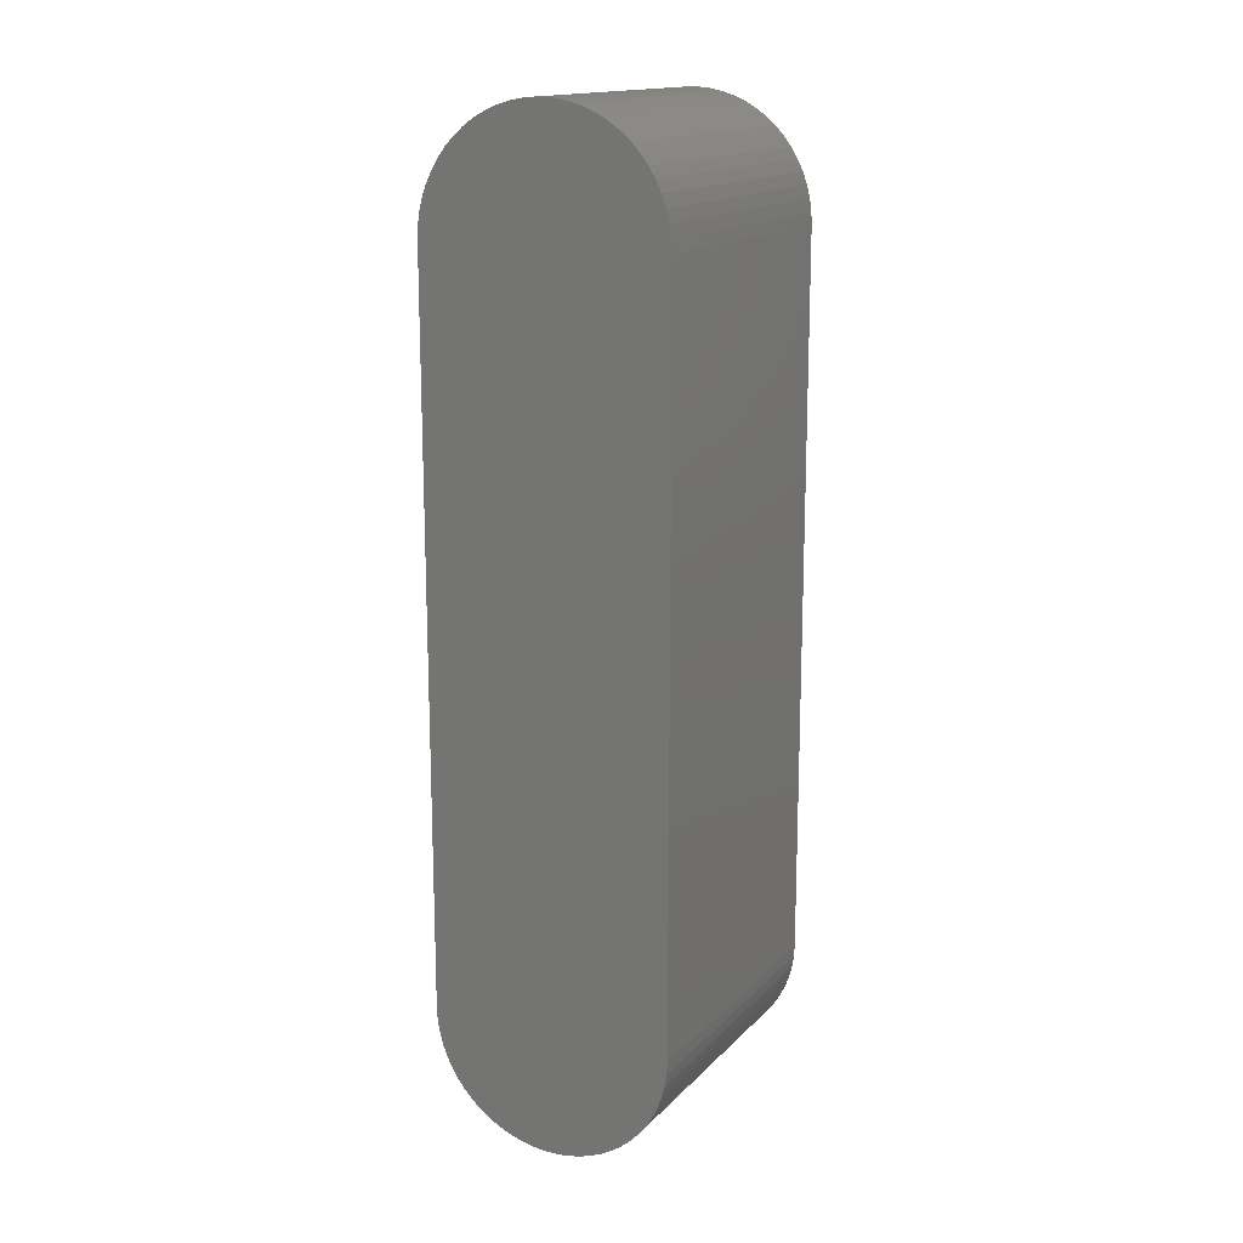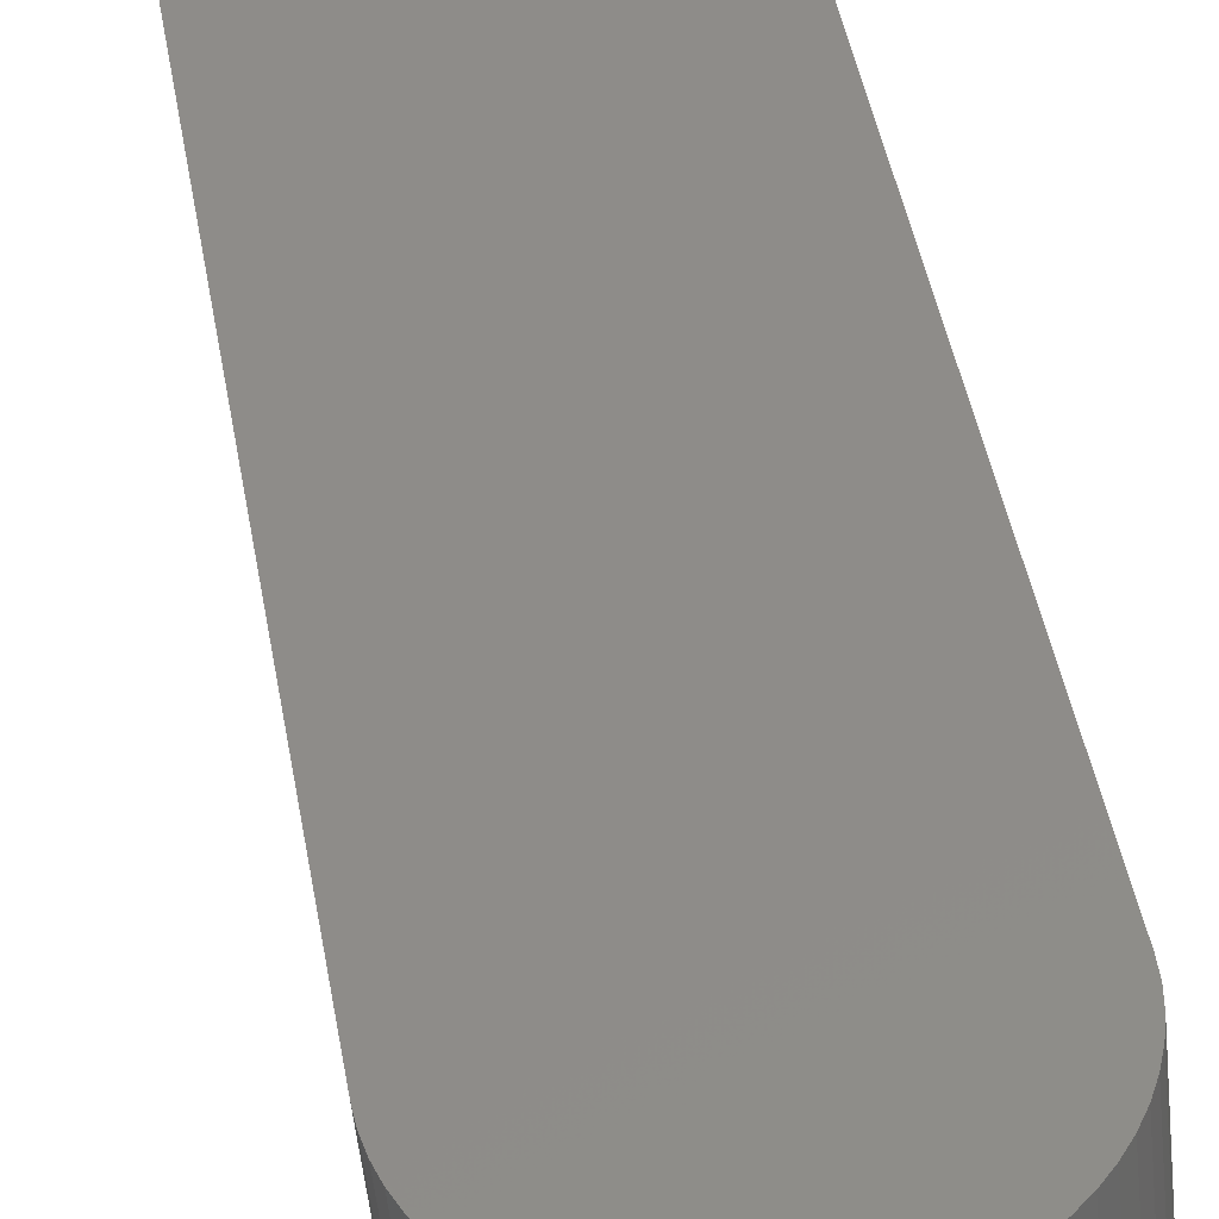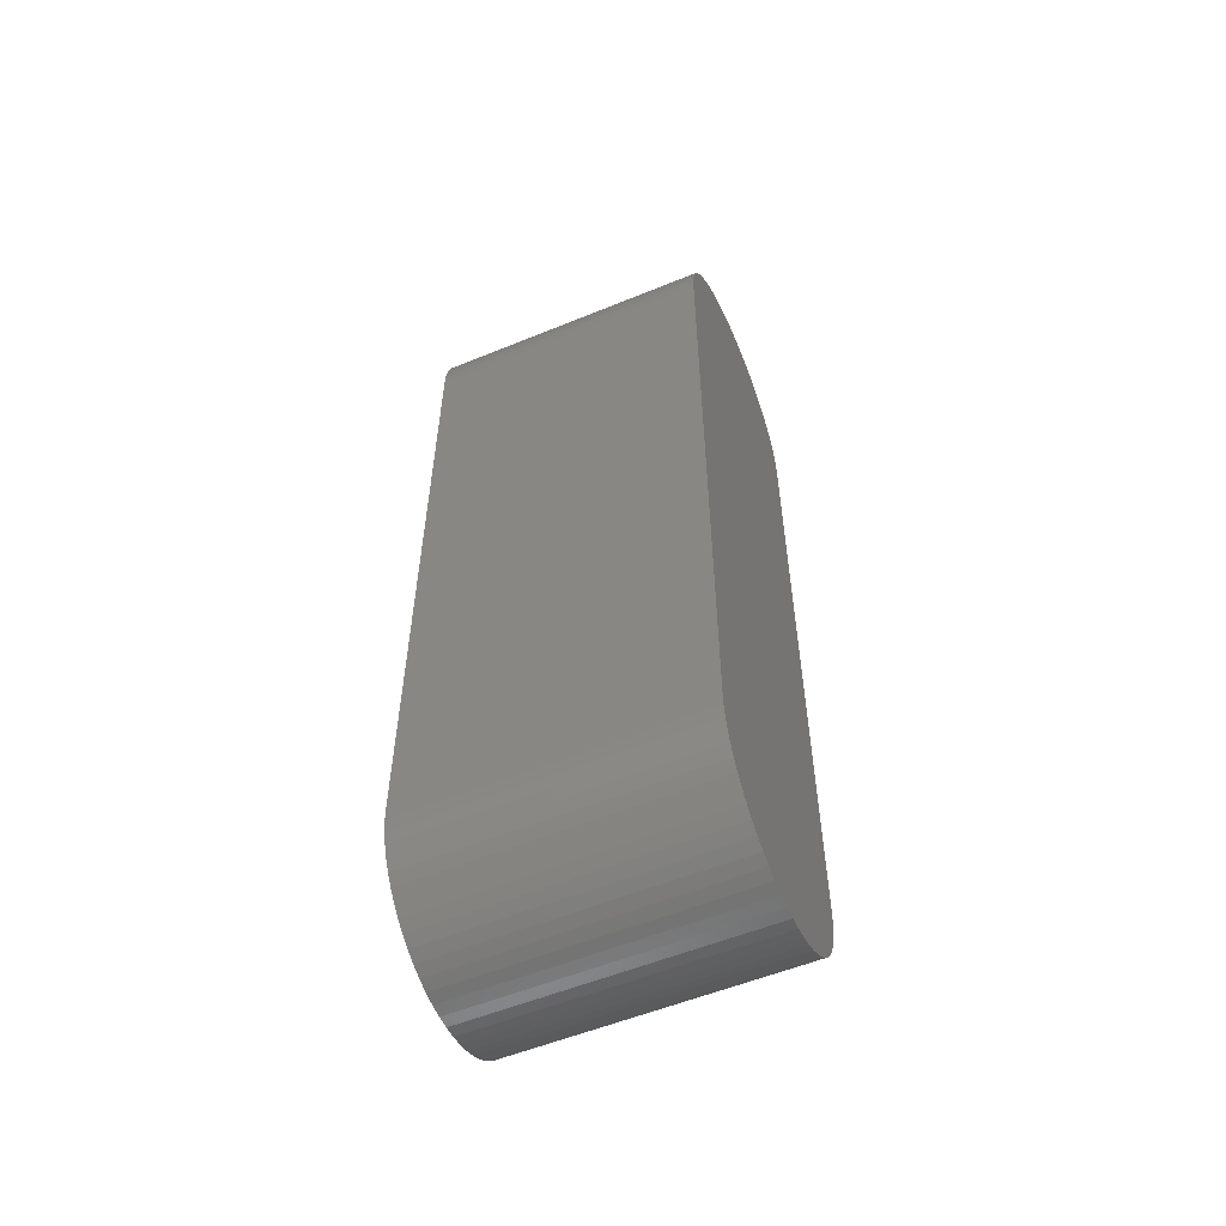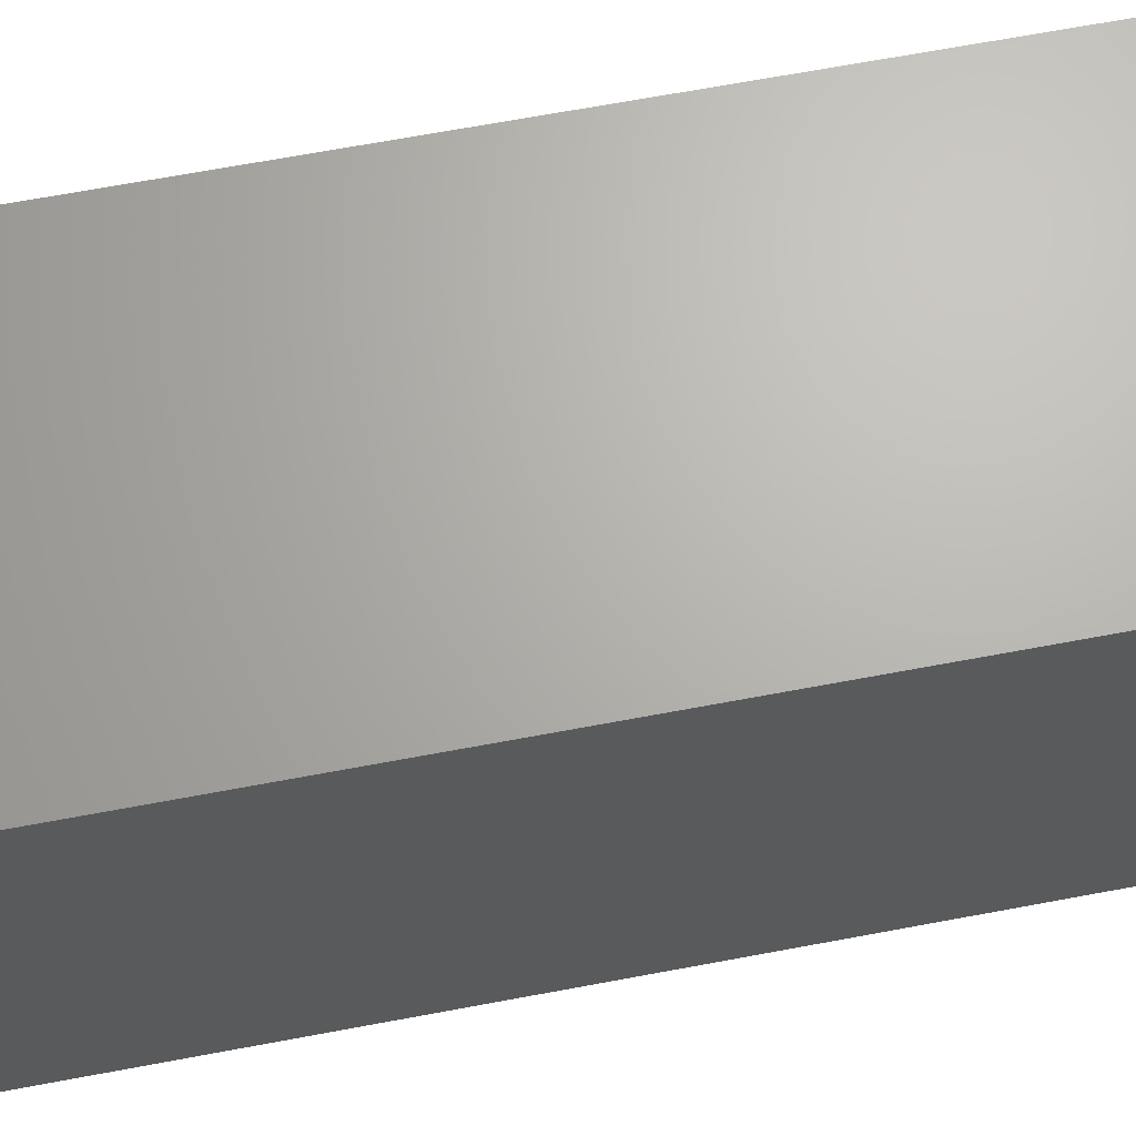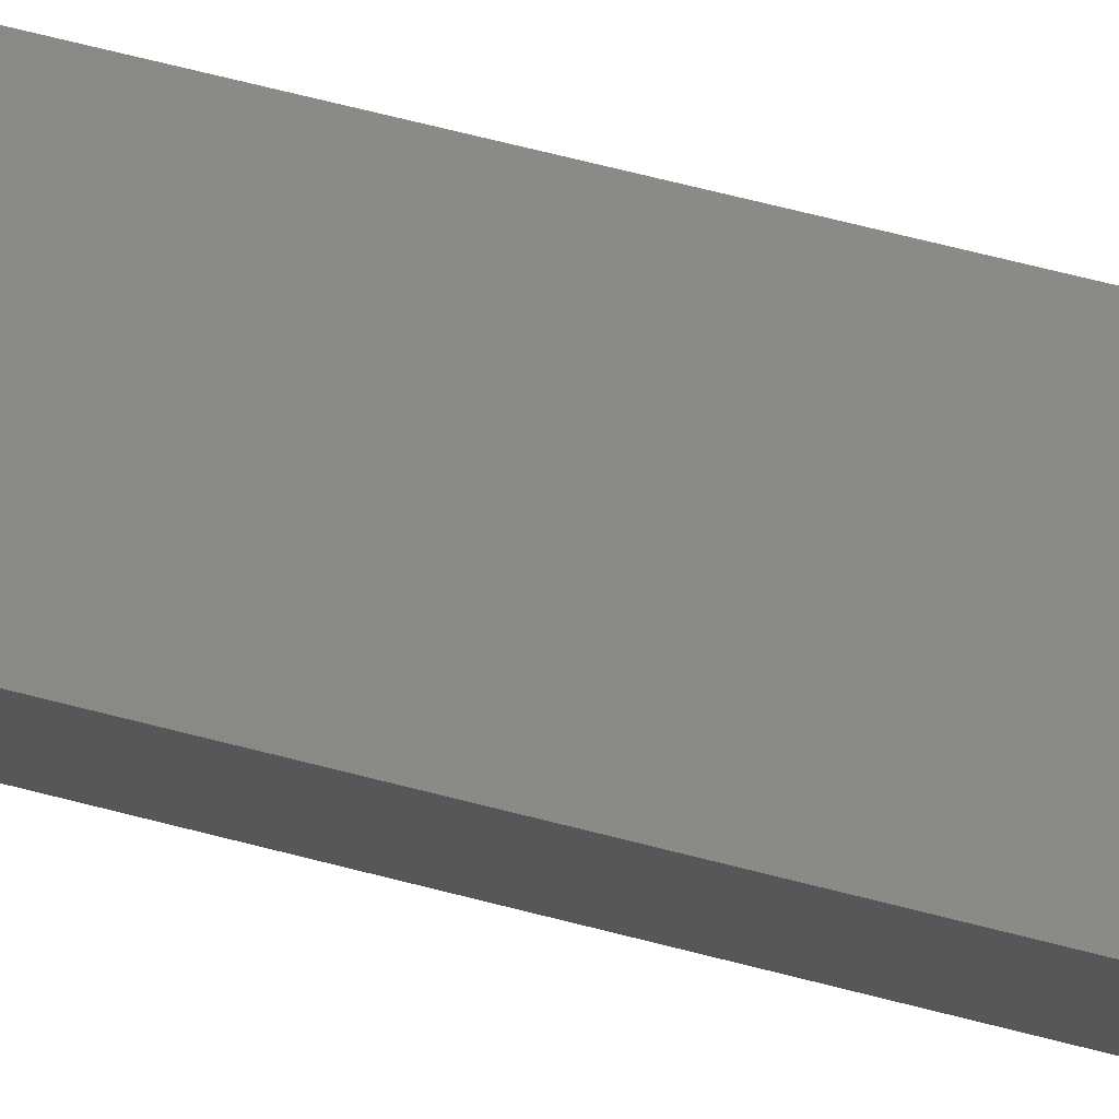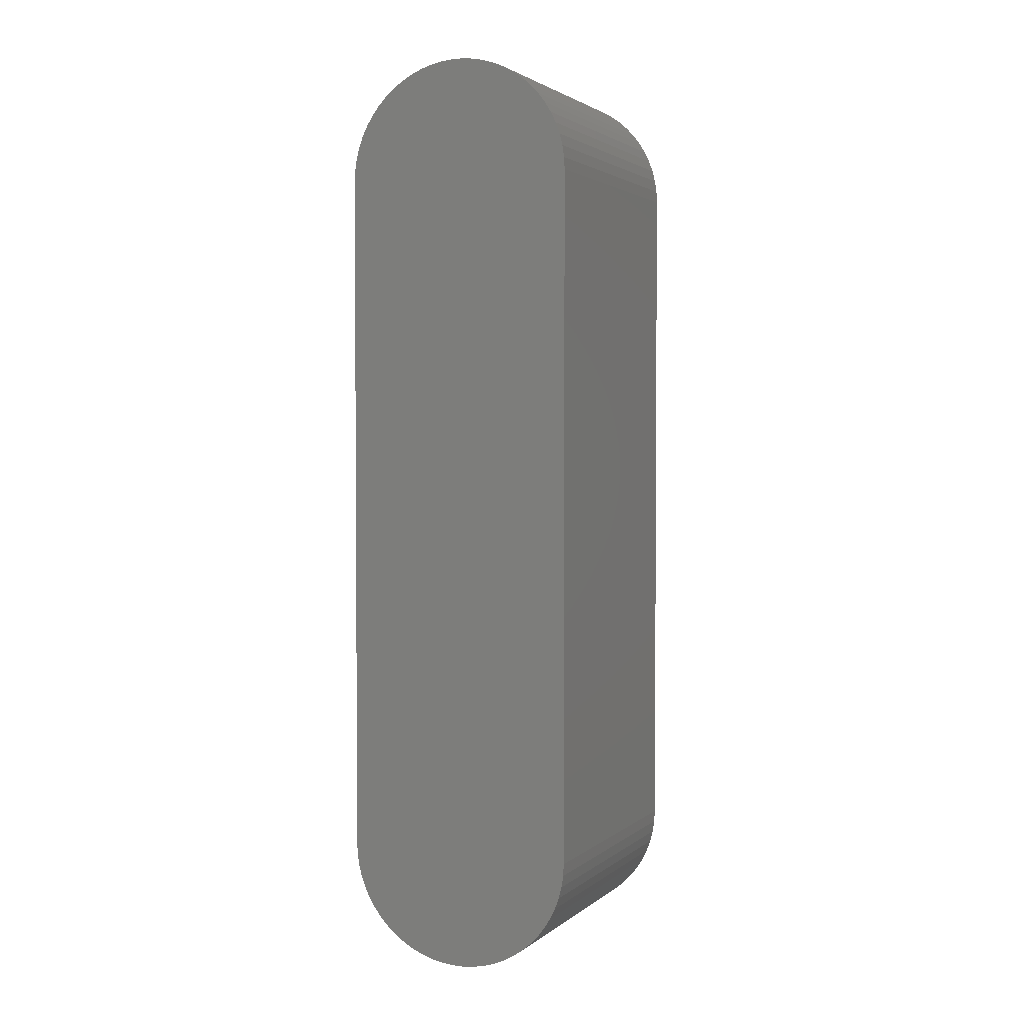
<metadata>
{"format":"stl","ext":"stl","renderer":"f3d","projection":"perspective","resolution":1024,"background":"white","views":[{"elev":15.7,"azim":22.2,"up":"+Y"},{"elev":40.7,"azim":-9.1,"up":"+Z"},{"elev":-55.8,"azim":107.7,"up":"+Y"},{"elev":61.1,"azim":-101.2,"up":"+Z"},{"elev":73.3,"azim":-76.0,"up":"+Z"},{"elev":2.5,"azim":18.2,"up":"+Y"}]}
</metadata>
<code>
# stl→obj: 128 verts, 252 faces
v 0.7772 7.5 -28.96
v 0.7772 -7.5 -28.96
v 0.1955 7.5 -22.99
v 0.1955 -7.5 -22.99
v 5.271 7.5 -22.5
v 5.853 7.5 -28.47
v 5.258 7.758 -22.5
v 5.84 7.758 -28.47
v 5.22 8.013 -22.5
v 5.801 8.013 -28.47
v 5.155 8.263 -22.51
v 5.737 8.263 -28.48
v 5.066 8.506 -22.52
v 5.648 8.506 -28.49
v 4.953 8.738 -22.53
v 5.534 8.738 -28.5
v 4.817 8.957 -22.54
v 5.398 8.957 -28.51
v 4.659 9.161 -22.56
v 5.241 9.161 -28.53
v 4.482 9.348 -22.57
v 5.064 9.348 -28.54
v 4.287 9.516 -22.59
v 4.869 9.516 -28.56
v 4.076 9.664 -22.61
v 4.658 9.664 -28.58
v 3.851 9.789 -22.63
v 4.433 9.789 -28.61
v 3.615 9.891 -22.66
v 4.197 9.891 -28.63
v 3.37 9.969 -22.68
v 3.951 9.969 -28.65
v 3.118 10.02 -22.71
v 3.7 10.02 -28.68
v 2.862 10.05 -22.73
v 3.444 10.05 -28.7
v 2.605 10.05 -22.76
v 3.187 10.05 -28.73
v 2.349 10.02 -22.78
v 2.931 10.02 -28.75
v 2.097 9.969 -22.8
v 2.679 9.969 -28.78
v 1.852 9.891 -22.83
v 2.434 9.891 -28.8
v 1.616 9.789 -22.85
v 2.197 9.789 -28.82
v 1.391 9.664 -22.87
v 1.973 9.664 -28.85
v 1.18 9.516 -22.89
v 1.762 9.516 -28.87
v 0.9849 9.348 -22.91
v 1.567 9.348 -28.88
v 0.8078 9.161 -22.93
v 1.389 9.161 -28.9
v 0.6504 8.957 -22.95
v 1.232 8.957 -28.92
v 0.5144 8.738 -22.96
v 1.096 8.738 -28.93
v 0.4012 8.506 -22.97
v 0.9829 8.506 -28.94
v 0.3119 8.263 -22.98
v 0.8936 8.263 -28.95
v 0.2475 8.013 -22.98
v 0.8292 8.013 -28.96
v 0.2085 7.758 -22.99
v 0.7902 7.758 -28.96
v 5.853 -7.5 -28.47
v 5.271 -7.5 -22.5
v 0.2085 -7.758 -22.99
v 0.7902 -7.758 -28.96
v 0.2475 -8.013 -22.98
v 0.8292 -8.013 -28.96
v 0.3119 -8.263 -22.98
v 0.8936 -8.263 -28.95
v 0.4012 -8.506 -22.97
v 0.9829 -8.506 -28.94
v 0.5144 -8.738 -22.96
v 1.096 -8.738 -28.93
v 0.6504 -8.957 -22.95
v 1.232 -8.957 -28.92
v 0.8078 -9.161 -22.93
v 1.389 -9.161 -28.9
v 0.9849 -9.348 -22.91
v 1.567 -9.348 -28.88
v 1.18 -9.516 -22.89
v 1.762 -9.516 -28.87
v 1.391 -9.664 -22.87
v 1.973 -9.664 -28.85
v 1.616 -9.789 -22.85
v 2.197 -9.789 -28.82
v 1.852 -9.891 -22.83
v 2.434 -9.891 -28.8
v 2.097 -9.969 -22.8
v 2.679 -9.969 -28.78
v 2.349 -10.02 -22.78
v 2.931 -10.02 -28.75
v 2.605 -10.05 -22.76
v 3.187 -10.05 -28.73
v 2.862 -10.05 -22.73
v 3.444 -10.05 -28.7
v 3.118 -10.02 -22.71
v 3.7 -10.02 -28.68
v 3.37 -9.969 -22.68
v 3.951 -9.969 -28.65
v 3.615 -9.891 -22.66
v 4.197 -9.891 -28.63
v 3.851 -9.789 -22.63
v 4.433 -9.789 -28.61
v 4.076 -9.664 -22.61
v 4.658 -9.664 -28.58
v 4.287 -9.516 -22.59
v 4.869 -9.516 -28.56
v 4.482 -9.348 -22.57
v 5.064 -9.348 -28.54
v 4.659 -9.161 -22.56
v 5.241 -9.161 -28.53
v 4.817 -8.957 -22.54
v 5.398 -8.957 -28.51
v 4.953 -8.738 -22.53
v 5.534 -8.738 -28.5
v 5.066 -8.506 -22.52
v 5.648 -8.506 -28.49
v 5.155 -8.263 -22.51
v 5.737 -8.263 -28.48
v 5.22 -8.013 -22.5
v 5.801 -8.013 -28.47
v 5.258 -7.758 -22.5
v 5.84 -7.758 -28.47
f 1 2 3
f 3 2 4
f 5 6 7
f 7 6 8
f 7 8 9
f 9 8 10
f 9 10 11
f 11 10 12
f 11 12 13
f 13 12 14
f 13 14 15
f 15 14 16
f 15 16 17
f 17 16 18
f 17 18 19
f 19 18 20
f 19 20 21
f 21 20 22
f 21 22 23
f 23 22 24
f 23 24 25
f 25 24 26
f 25 26 27
f 27 26 28
f 27 28 29
f 29 28 30
f 29 30 31
f 31 30 32
f 31 32 33
f 33 32 34
f 33 34 35
f 35 34 36
f 35 36 37
f 37 36 38
f 37 38 39
f 39 38 40
f 39 40 41
f 41 40 42
f 41 42 43
f 43 42 44
f 43 44 45
f 45 44 46
f 45 46 47
f 47 46 48
f 47 48 49
f 49 48 50
f 49 50 51
f 51 50 52
f 51 52 53
f 53 52 54
f 53 54 55
f 55 54 56
f 55 56 57
f 57 56 58
f 57 58 59
f 59 58 60
f 59 60 61
f 61 60 62
f 61 62 63
f 63 62 64
f 63 64 65
f 65 64 66
f 65 66 3
f 3 66 1
f 67 6 68
f 68 6 5
f 4 2 69
f 69 2 70
f 69 70 71
f 71 70 72
f 71 72 73
f 73 72 74
f 73 74 75
f 75 74 76
f 75 76 77
f 77 76 78
f 77 78 79
f 79 78 80
f 79 80 81
f 81 80 82
f 81 82 83
f 83 82 84
f 83 84 85
f 85 84 86
f 85 86 87
f 87 86 88
f 87 88 89
f 89 88 90
f 89 90 91
f 91 90 92
f 91 92 93
f 93 92 94
f 93 94 95
f 95 94 96
f 95 96 97
f 97 96 98
f 97 98 99
f 99 98 100
f 99 100 101
f 101 100 102
f 101 102 103
f 103 102 104
f 103 104 105
f 105 104 106
f 105 106 107
f 107 106 108
f 107 108 109
f 109 108 110
f 109 110 111
f 111 110 112
f 111 112 113
f 113 112 114
f 113 114 115
f 115 114 116
f 115 116 117
f 117 116 118
f 117 118 119
f 119 118 120
f 119 120 121
f 121 120 122
f 121 122 123
f 123 122 124
f 123 124 125
f 125 124 126
f 125 126 127
f 127 126 128
f 127 128 68
f 68 128 67
f 69 71 4
f 4 71 73
f 4 73 75
f 75 77 4
f 4 77 79
f 4 79 81
f 81 83 4
f 4 83 85
f 4 85 87
f 4 87 3
f 3 87 89
f 3 89 91
f 91 93 3
f 3 93 95
f 3 95 97
f 97 99 3
f 3 99 101
f 3 101 103
f 103 105 3
f 3 105 5
f 3 5 65
f 65 5 7
f 65 7 63
f 63 7 9
f 63 9 61
f 61 9 11
f 61 11 59
f 59 11 13
f 59 13 57
f 57 13 15
f 57 15 55
f 55 15 17
f 55 17 53
f 53 17 19
f 53 19 51
f 51 19 21
f 51 21 49
f 49 21 23
f 49 23 47
f 47 23 25
f 47 25 45
f 45 25 27
f 45 27 43
f 43 27 29
f 43 29 41
f 41 29 31
f 41 31 39
f 39 31 33
f 39 33 37
f 37 33 35
f 5 105 68
f 68 105 107
f 68 107 109
f 109 111 68
f 68 111 113
f 68 113 115
f 115 117 68
f 68 117 119
f 68 119 121
f 121 123 68
f 68 123 125
f 68 125 127
f 128 126 67
f 67 126 124
f 67 124 122
f 122 120 67
f 67 120 118
f 67 118 116
f 116 114 67
f 67 114 112
f 67 112 110
f 67 110 6
f 6 110 108
f 6 108 106
f 106 104 6
f 6 104 102
f 6 102 100
f 100 98 6
f 6 98 96
f 6 96 94
f 94 92 6
f 6 92 1
f 6 1 8
f 8 1 66
f 8 66 10
f 10 66 64
f 10 64 12
f 12 64 62
f 12 62 14
f 14 62 60
f 14 60 16
f 16 60 58
f 16 58 18
f 18 58 56
f 18 56 20
f 20 56 54
f 20 54 22
f 22 54 52
f 22 52 24
f 24 52 50
f 24 50 26
f 26 50 48
f 26 48 28
f 28 48 46
f 28 46 30
f 30 46 44
f 30 44 32
f 32 44 42
f 32 42 34
f 34 42 40
f 34 40 36
f 36 40 38
f 1 92 2
f 2 92 90
f 2 90 88
f 88 86 2
f 2 86 84
f 2 84 82
f 82 80 2
f 2 80 78
f 2 78 76
f 76 74 2
f 2 74 72
f 2 72 70

</code>
